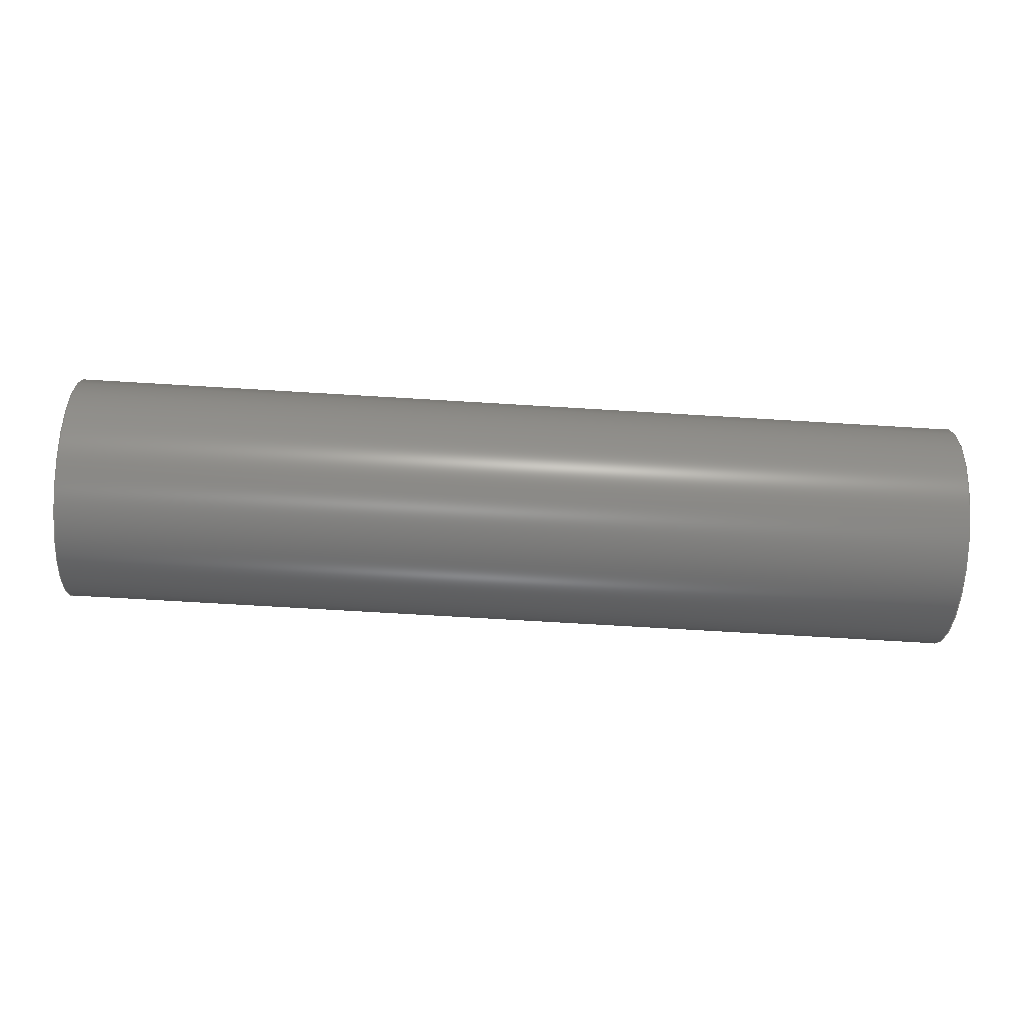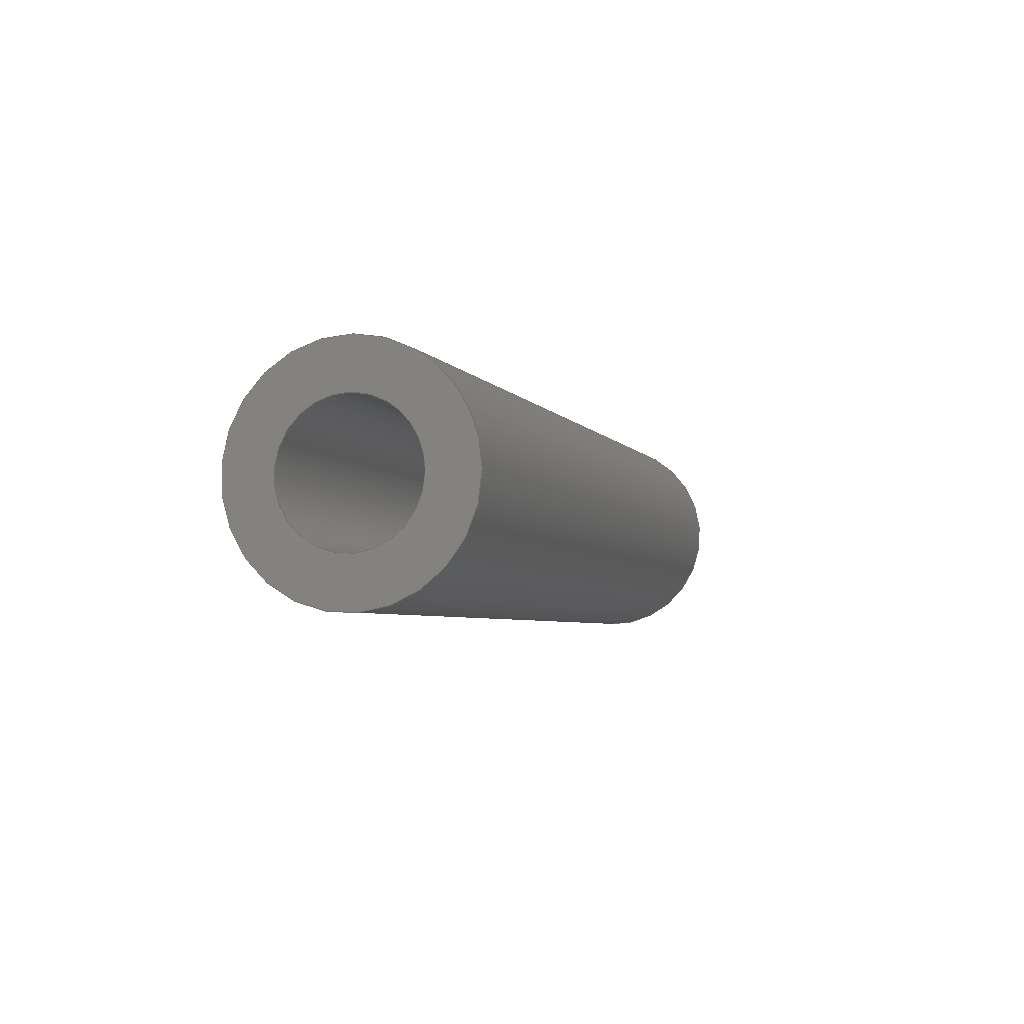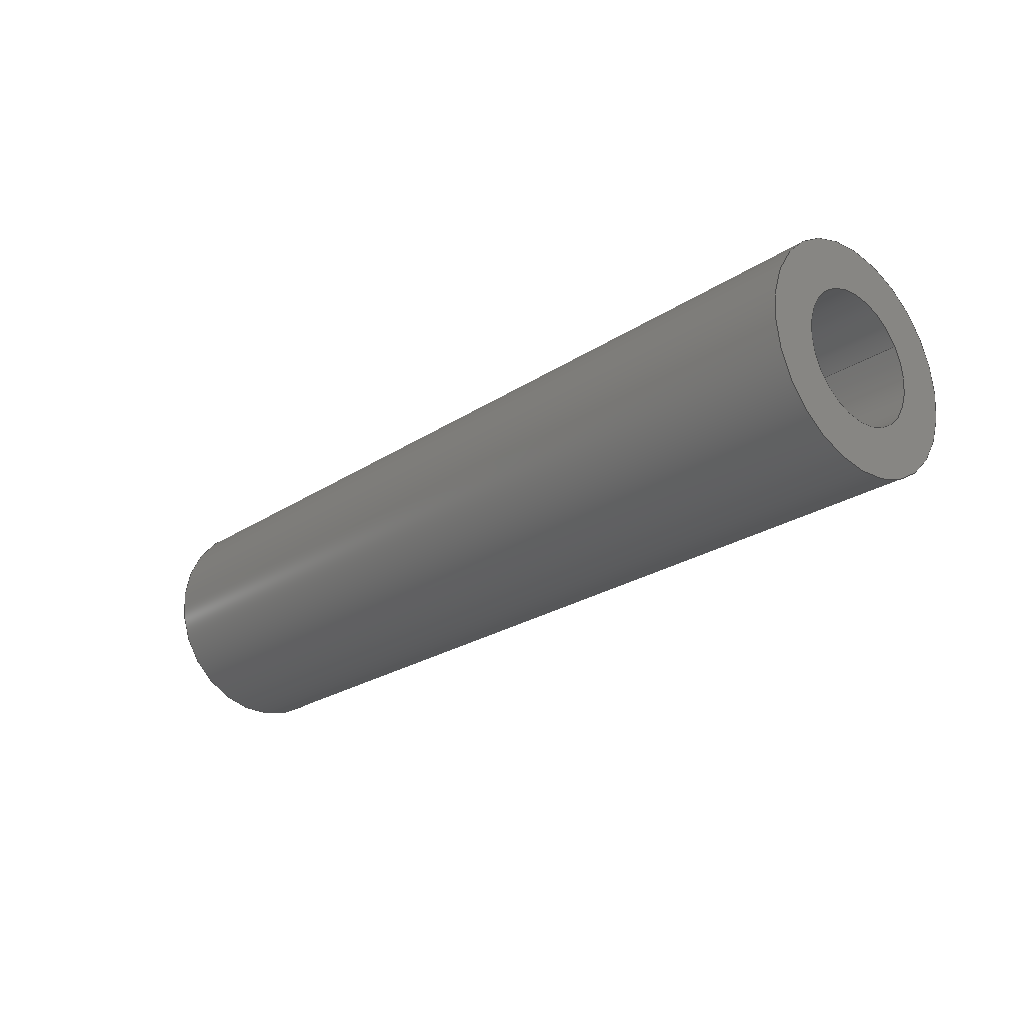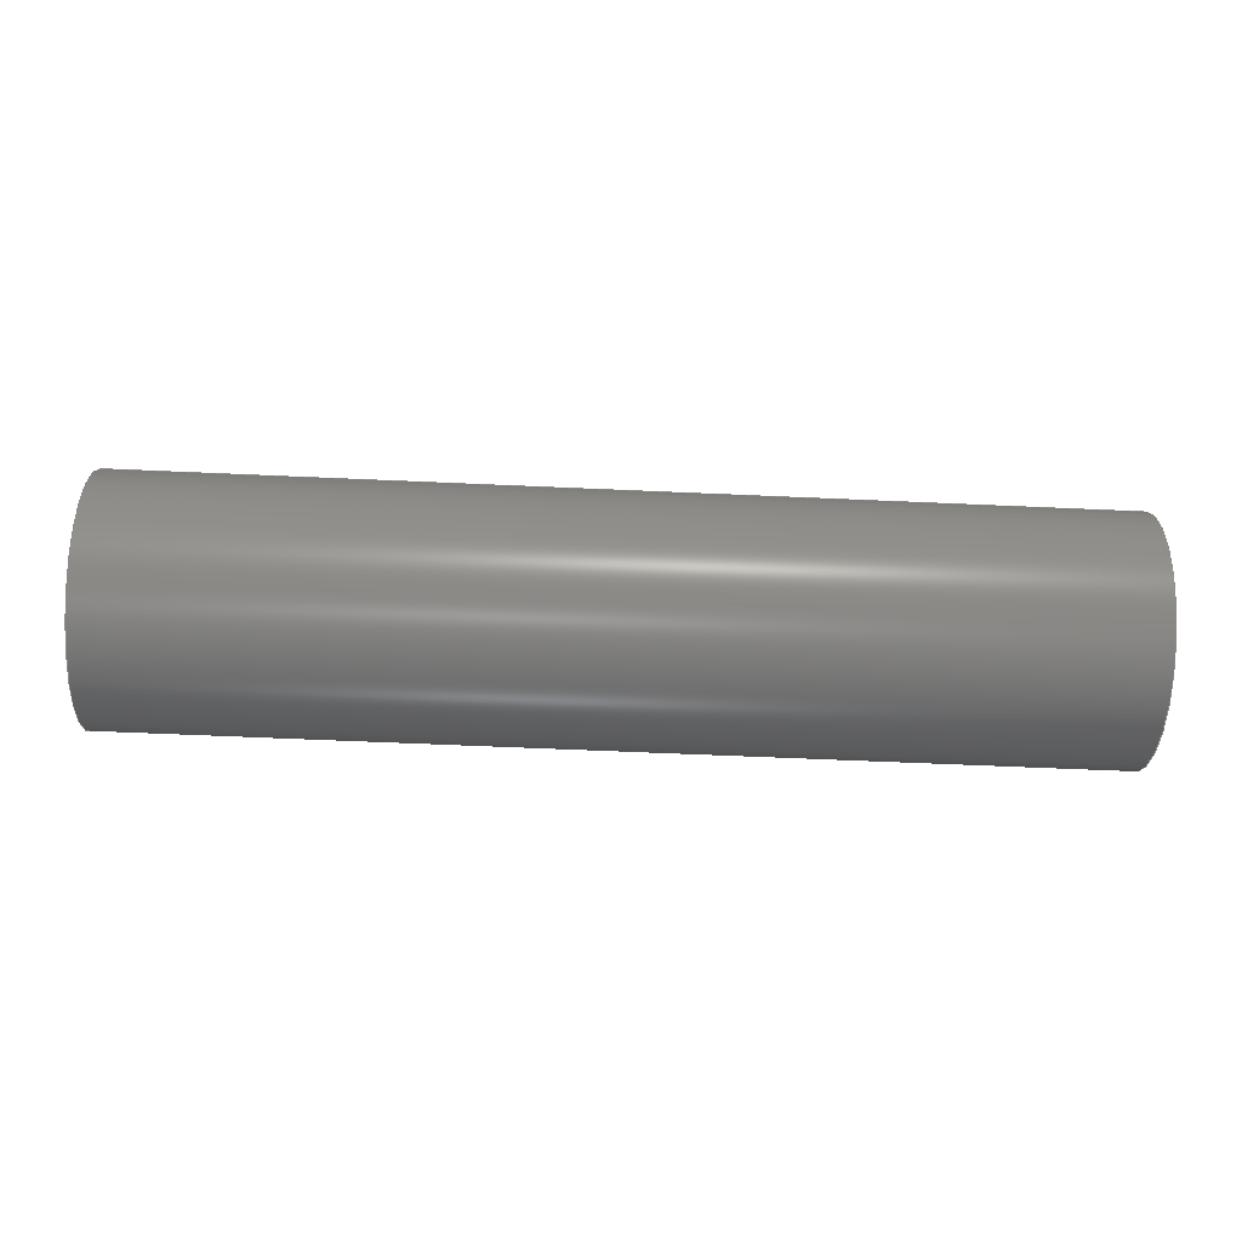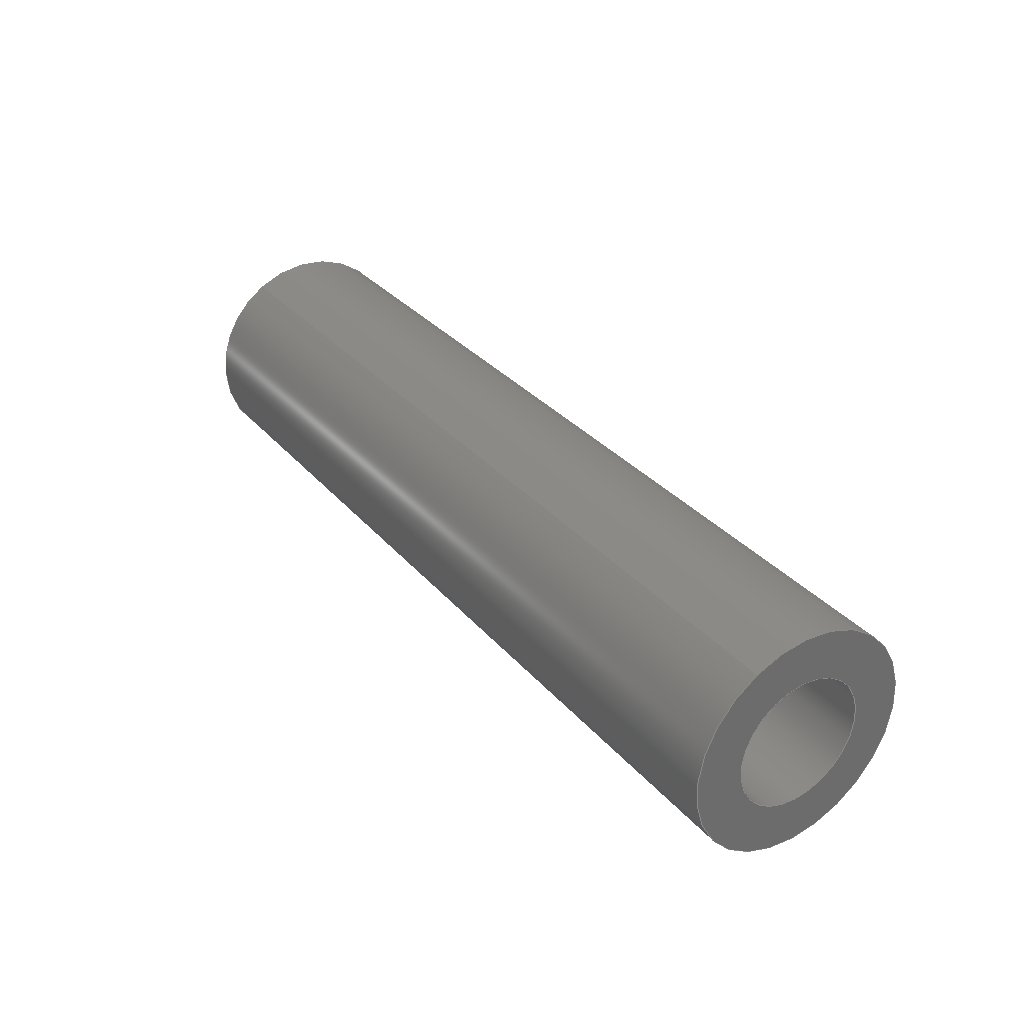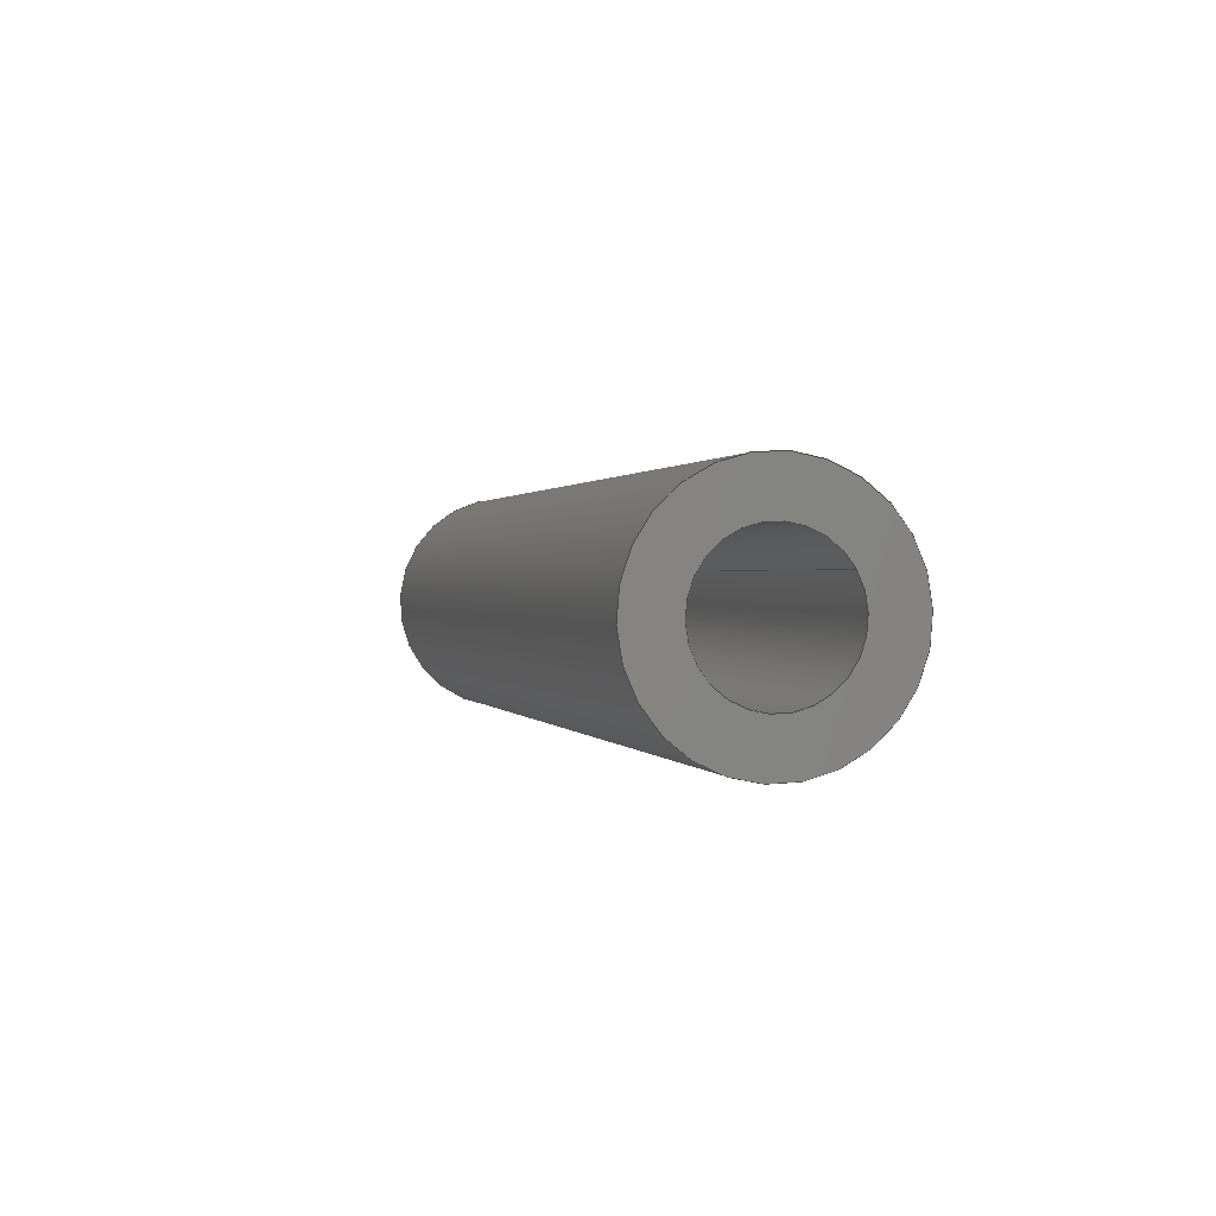
<metadata>
{"format":"step","ext":"step","renderer":"f3d","projection":"perspective","resolution":1024,"background":"white","views":[{"elev":-67.8,"azim":-3.5,"up":"+Y"},{"elev":-4.2,"azim":106.9,"up":"+Z"},{"elev":-23.9,"azim":-132.3,"up":"+Y"},{"elev":-57.1,"azim":-2.7,"up":"+Y"},{"elev":32.2,"azim":-123.5,"up":"+Z"},{"elev":0.8,"azim":-104.7,"up":"+Y"}]}
</metadata>
<code>
ISO-10303-21;
DATA;
#1=PROPERTY_DEFINITION_REPRESENTATION(#5,#3);
#2=PROPERTY_DEFINITION_REPRESENTATION(#6,#4);
#3=REPRESENTATION('',(#7),#108);
#4=REPRESENTATION('',(#8),#108);
#5=PROPERTY_DEFINITION('pmi validation property','',#113);
#6=PROPERTY_DEFINITION('pmi validation property','',#113);
#7=VALUE_REPRESENTATION_ITEM('number of annotations',COUNT_MEASURE(0));
#8=VALUE_REPRESENTATION_ITEM('number of views',COUNT_MEASURE(0));
#9=SHAPE_REPRESENTATION_RELATIONSHIP('','',#66,#10);
#10=ADVANCED_BREP_SHAPE_REPRESENTATION('',(#64),#108);
#11=CYLINDRICAL_SURFACE('',#74,0.001191);
#12=CYLINDRICAL_SURFACE('',#75,0.0006906);
#13=ORIENTED_EDGE('',*,*,#21,.F.);
#14=ORIENTED_EDGE('',*,*,#22,.T.);
#15=ORIENTED_EDGE('',*,*,#23,.F.);
#16=ORIENTED_EDGE('',*,*,#24,.F.);
#17=ORIENTED_EDGE('',*,*,#24,.T.);
#18=ORIENTED_EDGE('',*,*,#22,.F.);
#19=ORIENTED_EDGE('',*,*,#23,.T.);
#20=ORIENTED_EDGE('',*,*,#21,.T.);
#21=EDGE_CURVE('',#25,#25,#29,.T.);
#22=EDGE_CURVE('',#26,#26,#30,.T.);
#23=EDGE_CURVE('',#27,#27,#31,.F.);
#24=EDGE_CURVE('',#28,#28,#32,.T.);
#25=VERTEX_POINT('',#97);
#26=VERTEX_POINT('',#99);
#27=VERTEX_POINT('',#102);
#28=VERTEX_POINT('',#104);
#29=CIRCLE('',#69,0.0006906);
#30=CIRCLE('',#70,0.001191);
#31=CIRCLE('',#72,0.0006906);
#32=CIRCLE('',#73,0.001191);
#33=EDGE_LOOP('',(#13));
#34=EDGE_LOOP('',(#14));
#35=EDGE_LOOP('',(#15));
#36=EDGE_LOOP('',(#16));
#37=EDGE_LOOP('',(#17));
#38=EDGE_LOOP('',(#18));
#39=EDGE_LOOP('',(#19));
#40=EDGE_LOOP('',(#20));
#41=FACE_BOUND('',#33,.T.);
#42=FACE_BOUND('',#34,.T.);
#43=FACE_BOUND('',#35,.T.);
#44=FACE_BOUND('',#36,.T.);
#45=FACE_BOUND('',#37,.T.);
#46=FACE_BOUND('',#38,.T.);
#47=FACE_BOUND('',#39,.T.);
#48=FACE_BOUND('',#40,.T.);
#49=PLANE('',#68);
#50=PLANE('',#71);
#51=ADVANCED_FACE('',(#41,#42),#49,.T.);
#52=ADVANCED_FACE('',(#43,#44),#50,.F.);
#53=ADVANCED_FACE('',(#45,#46),#11,.T.);
#54=ADVANCED_FACE('',(#47,#48),#12,.F.);
#55=CLOSED_SHELL('',(#51,#52,#53,#54));
#56=STYLED_ITEM('',(#57),#64);
#57=PRESENTATION_STYLE_ASSIGNMENT((#58));
#58=SURFACE_STYLE_USAGE(.BOTH.,#59);
#59=SURFACE_SIDE_STYLE('',(#60));
#60=SURFACE_STYLE_FILL_AREA(#61);
#61=FILL_AREA_STYLE('',(#62));
#62=FILL_AREA_STYLE_COLOUR('',#63);
#63=COLOUR_RGB('',0.1961,0.1961,0.1961);
#64=MANIFOLD_SOLID_BREP('Part 3',#55);
#65=SHAPE_DEFINITION_REPRESENTATION(#113,#66);
#66=SHAPE_REPRESENTATION('Part 3',(#67),#108);
#67=AXIS2_PLACEMENT_3D('',#94,#76,#77);
#68=AXIS2_PLACEMENT_3D('',#95,#78,#79);
#69=AXIS2_PLACEMENT_3D('',#96,#80,#81);
#70=AXIS2_PLACEMENT_3D('',#98,#82,#83);
#71=AXIS2_PLACEMENT_3D('',#100,#84,#85);
#72=AXIS2_PLACEMENT_3D('',#101,#86,#87);
#73=AXIS2_PLACEMENT_3D('',#103,#88,#89);
#74=AXIS2_PLACEMENT_3D('',#105,#90,#91);
#75=AXIS2_PLACEMENT_3D('',#106,#92,#93);
#76=DIRECTION('',(0,0,1));
#77=DIRECTION('',(1,0,0));
#78=DIRECTION('',(1,1.226e-48,0));
#79=DIRECTION('',(0,0.866,-0.5));
#80=DIRECTION('',(1,1.226e-48,0));
#81=DIRECTION('',(-1.226e-48,1,0));
#82=DIRECTION('',(1,1.226e-48,0));
#83=DIRECTION('',(-1.226e-48,1,0));
#84=DIRECTION('',(1,1.226e-48,0));
#85=DIRECTION('',(0,0.866,-0.5));
#86=DIRECTION('',(1,1.226e-48,0));
#87=DIRECTION('',(-4.93e-32,0.5,0.866));
#88=DIRECTION('',(1,1.226e-48,0));
#89=DIRECTION('',(-4.93e-32,0.5,0.866));
#90=DIRECTION('',(1,9.244e-33,0));
#91=DIRECTION('',(-4.93e-32,0.5,0.866));
#92=DIRECTION('',(1,1.226e-48,0));
#93=DIRECTION('',(-4.93e-32,0.5,0.866));
#94=CARTESIAN_POINT('',(0,0,0));
#95=CARTESIAN_POINT('',(-0.01385,-0.793,-0.04513));
#96=CARTESIAN_POINT('',(-0.01385,-0.7874,-0.05493));
#97=CARTESIAN_POINT('',(-0.01385,-0.7867,-0.05493));
#98=CARTESIAN_POINT('',(-0.01385,-0.7874,-0.05493));
#99=CARTESIAN_POINT('',(-0.01385,-0.7862,-0.05493));
#100=CARTESIAN_POINT('',(-0.02338,-0.793,-0.04513));
#101=CARTESIAN_POINT('',(-0.02338,-0.7874,-0.05493));
#102=CARTESIAN_POINT('',(-0.02338,-0.787,-0.05433));
#103=CARTESIAN_POINT('',(-0.02338,-0.7874,-0.05493));
#104=CARTESIAN_POINT('',(-0.02338,-0.7868,-0.0539));
#105=CARTESIAN_POINT('',(-0.02338,-0.7874,-0.05493));
#106=CARTESIAN_POINT('',(-0.02338,-0.7874,-0.05493));
#107=MECHANICAL_DESIGN_GEOMETRIC_PRESENTATION_REPRESENTATION('',(#56),#108);
#108=(
GEOMETRIC_REPRESENTATION_CONTEXT(3)
GLOBAL_UNCERTAINTY_ASSIGNED_CONTEXT((#109))
GLOBAL_UNIT_ASSIGNED_CONTEXT((#112,#111,#110))
REPRESENTATION_CONTEXT('Part 3','TOP_LEVEL_ASSEMBLY_PART')
);
#109=UNCERTAINTY_MEASURE_WITH_UNIT(LENGTH_MEASURE(5e-06),#112,
'DISTANCE_ACCURACY_VALUE','Maximum Tolerance applied to model');
#110=(
NAMED_UNIT(*)
SI_UNIT($,.STERADIAN.)
SOLID_ANGLE_UNIT()
);
#111=(
NAMED_UNIT(*)
PLANE_ANGLE_UNIT()
SI_UNIT($,.RADIAN.)
);
#112=(
LENGTH_UNIT()
NAMED_UNIT(*)
SI_UNIT($,.METRE.)
);
#113=PRODUCT_DEFINITION_SHAPE('','',#114);
#114=PRODUCT_DEFINITION('','',#116,#115);
#115=PRODUCT_DEFINITION_CONTEXT('',#122,'design');
#116=PRODUCT_DEFINITION_FORMATION_WITH_SPECIFIED_SOURCE('','',#118,
 .NOT_KNOWN.);
#117=PRODUCT_RELATED_PRODUCT_CATEGORY('','',(#118));
#118=PRODUCT('Part 3','Part 3','Part 3',(#120));
#119=PRODUCT_CATEGORY('','');
#120=PRODUCT_CONTEXT('',#122,'mechanical');
#121=APPLICATION_PROTOCOL_DEFINITION('international standard',
'automotive_design',2010,#122);
#122=APPLICATION_CONTEXT(
'core data for automotive mechanical design processes');
ENDSEC;
END-ISO-10303-21;

</code>
